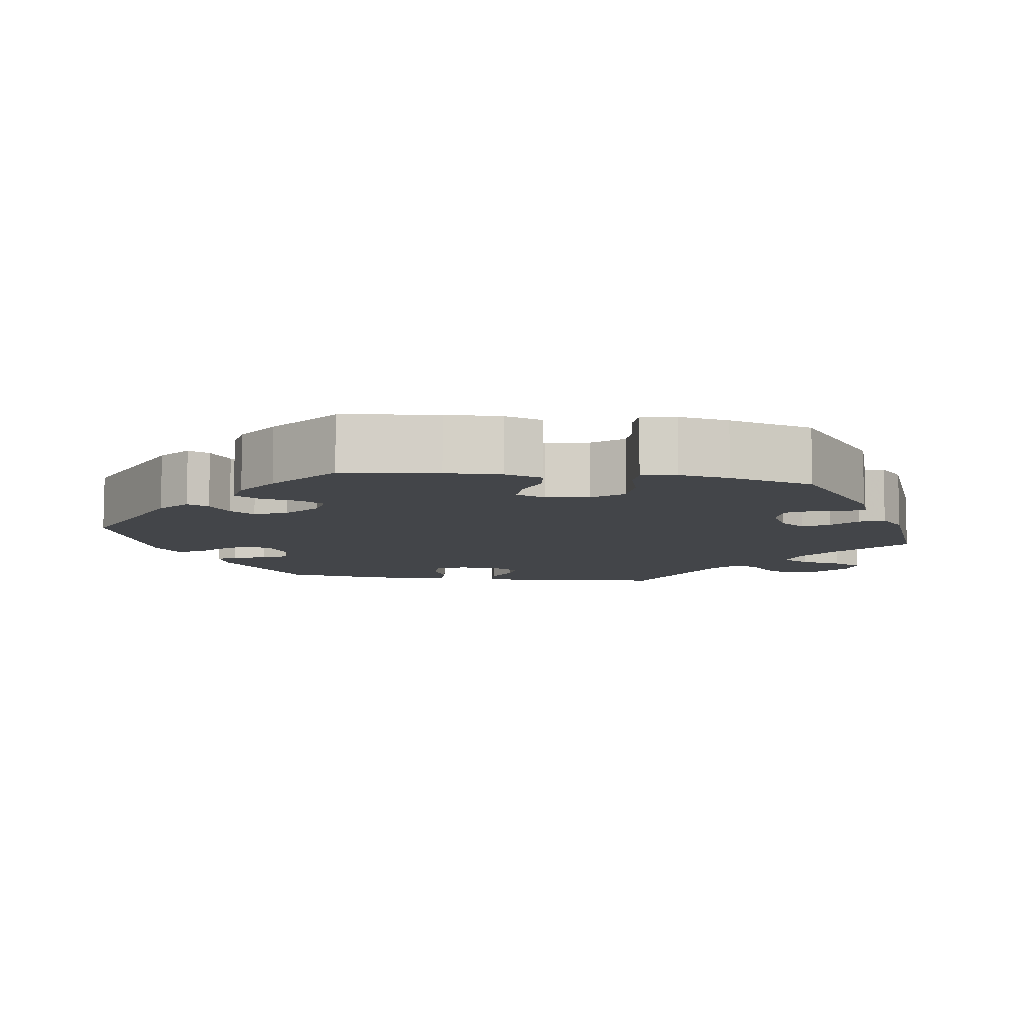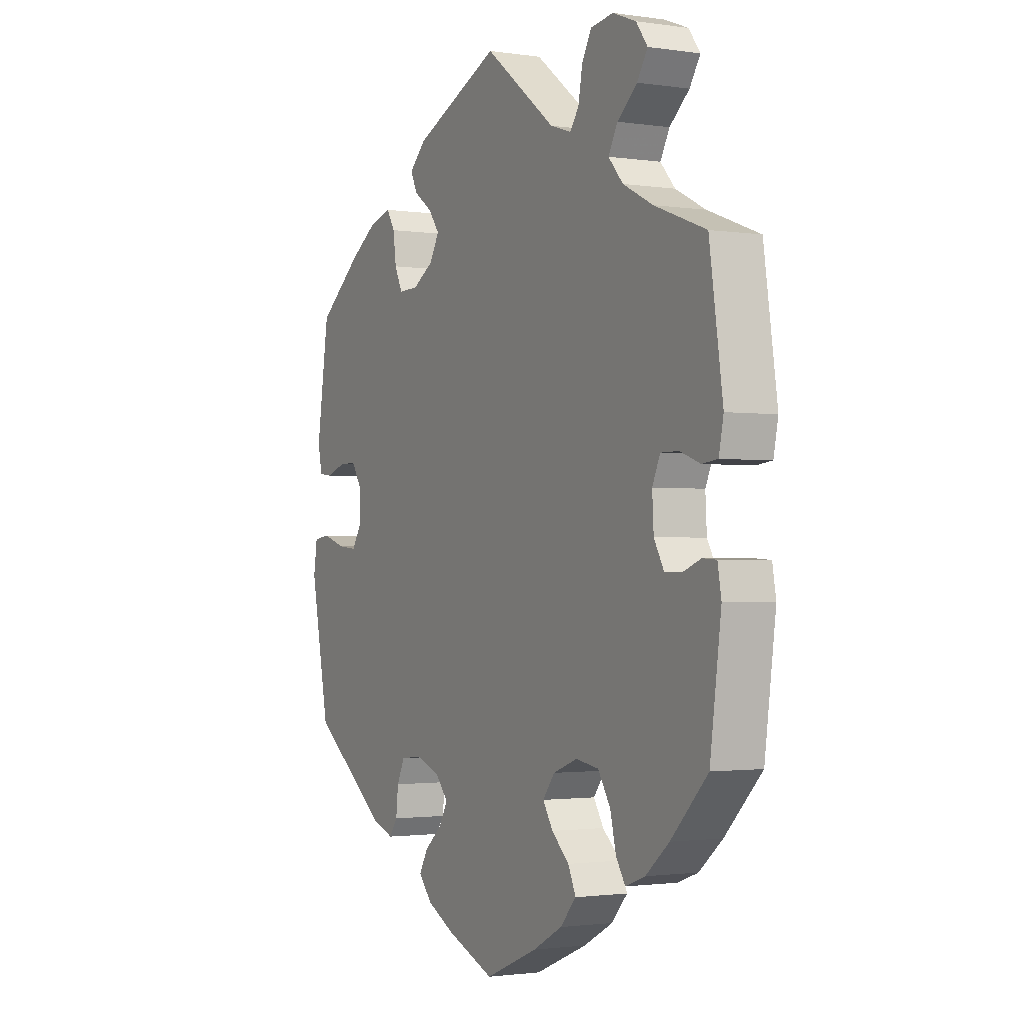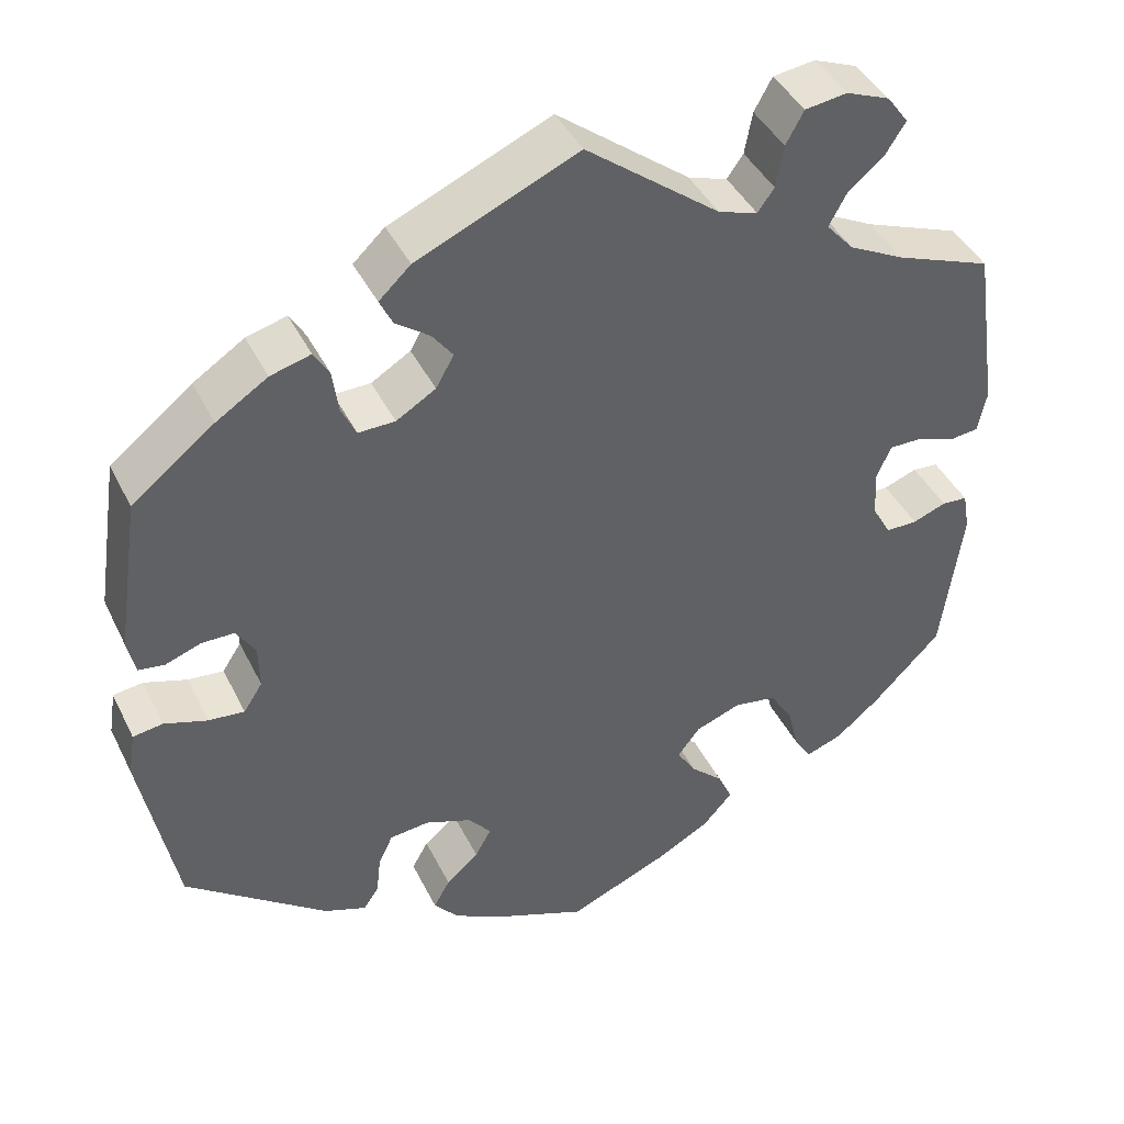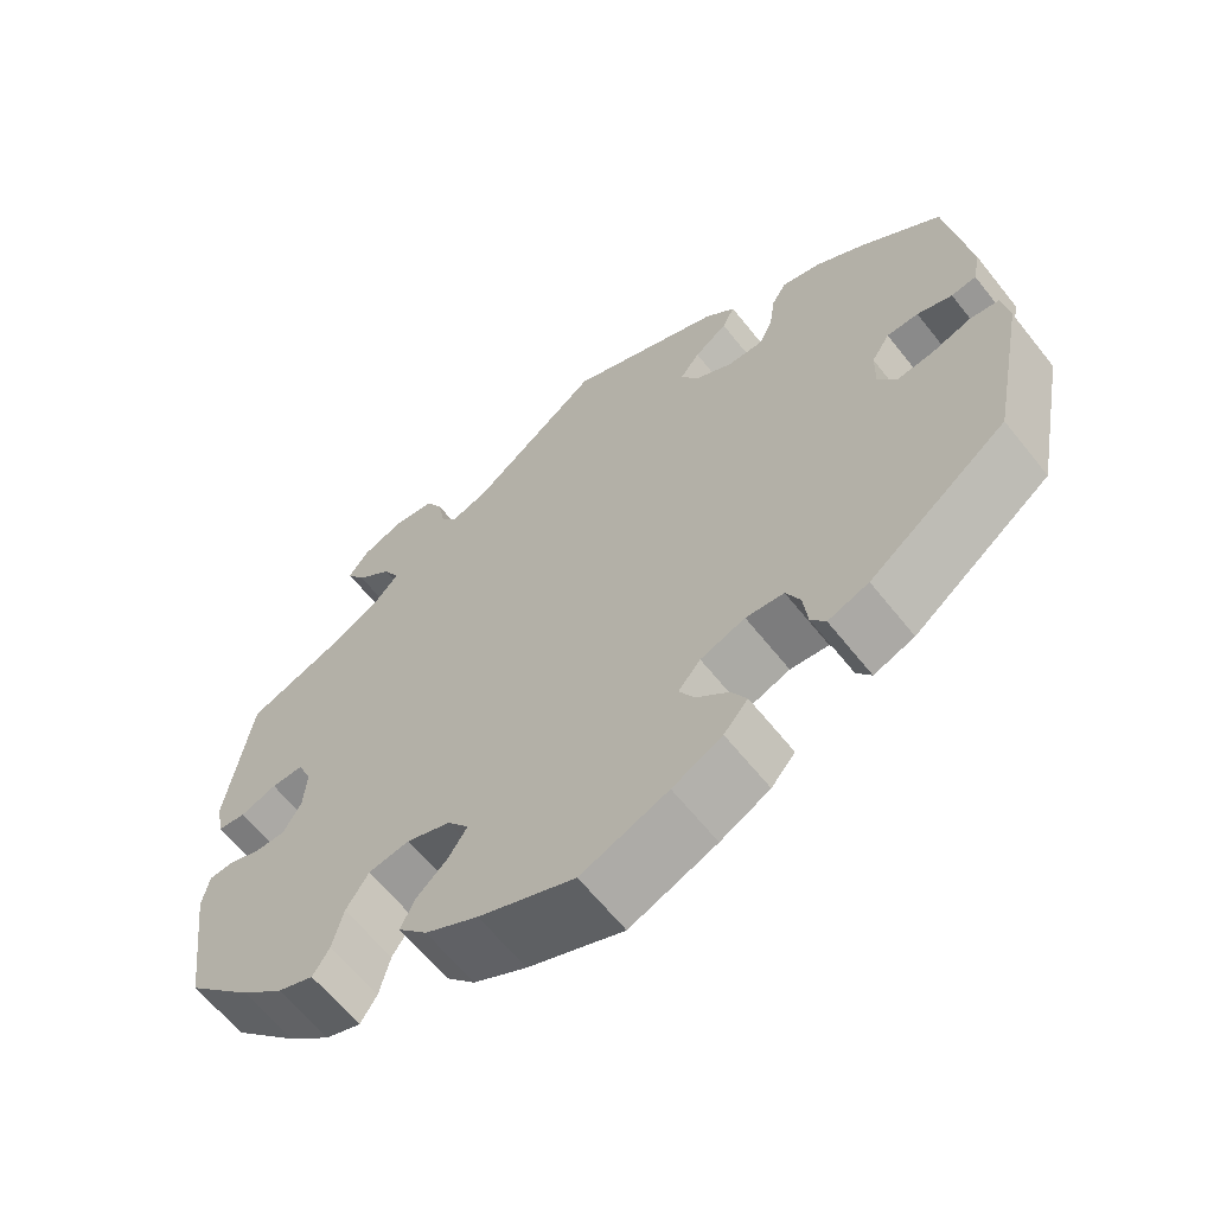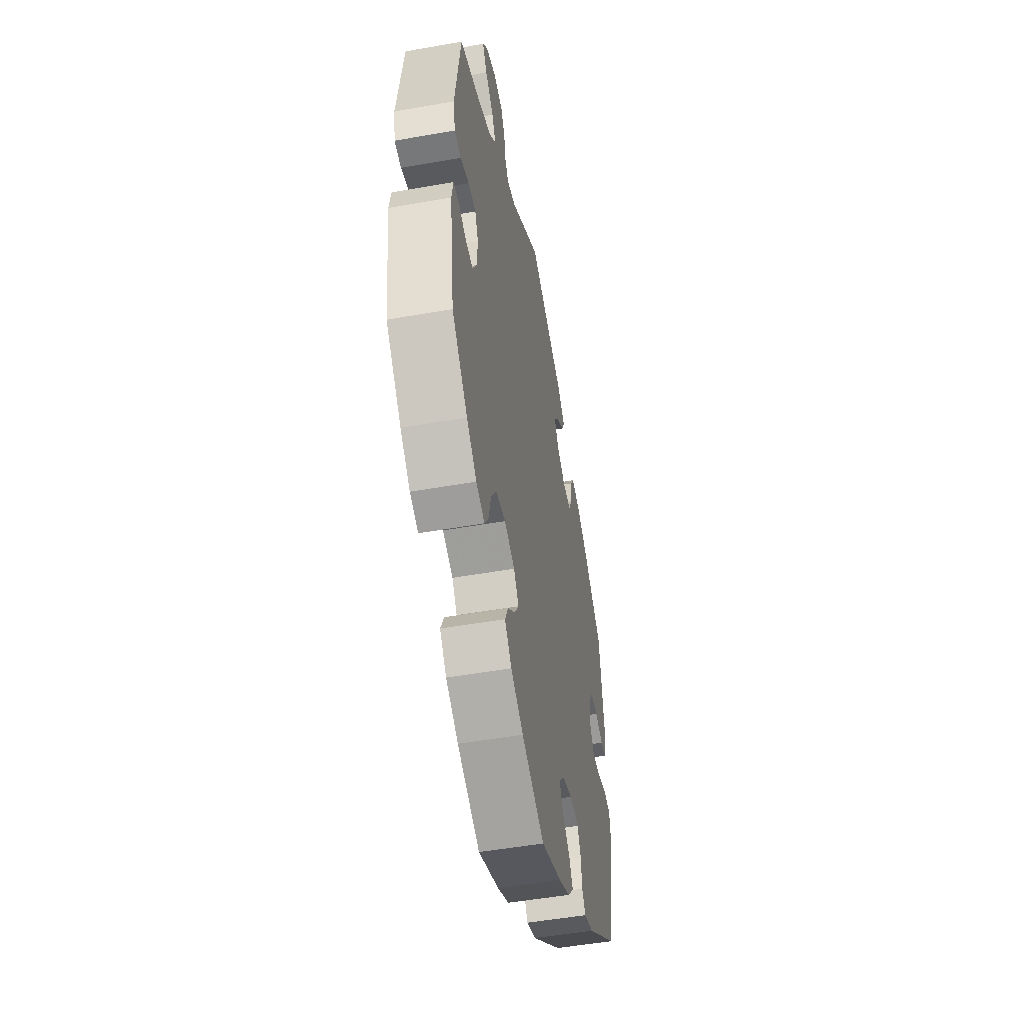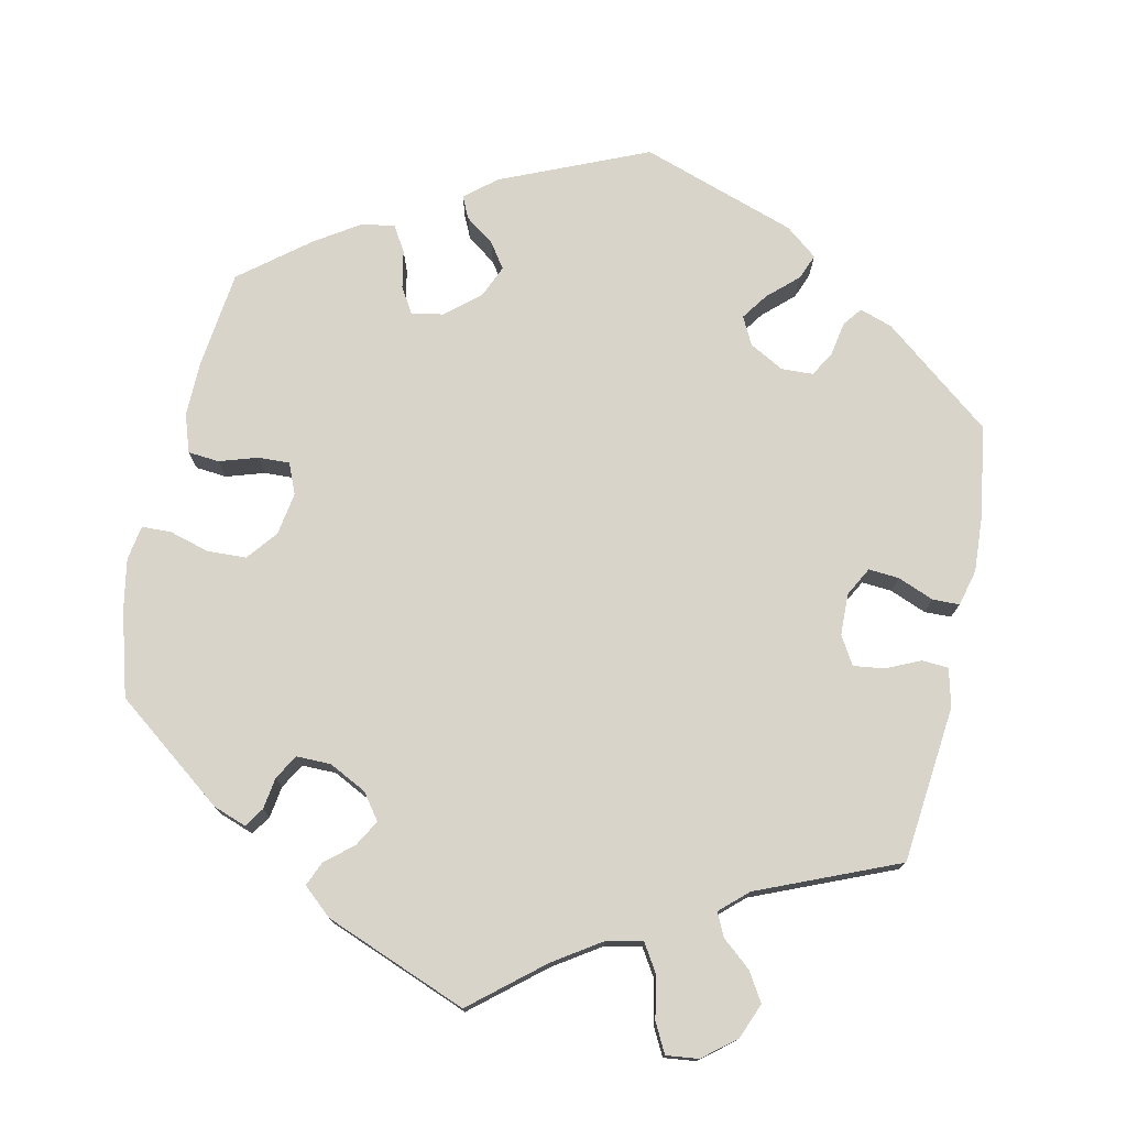
<metadata>
{"format":"obj","ext":"obj","renderer":"f3d","projection":"perspective","resolution":1024,"background":"white","views":[{"elev":-8.6,"azim":-158.4,"up":"+Y"},{"elev":-1.6,"azim":-118.4,"up":"+Z"},{"elev":42.1,"azim":155.3,"up":"+Z"},{"elev":-63.4,"azim":38.5,"up":"+Z"},{"elev":-51.0,"azim":-79.1,"up":"+Z"},{"elev":75.7,"azim":-48.1,"up":"+Y"}]}
</metadata>
<code>
v 0.335 0.07 -0.413
v 0.286 0.07 -0.431
v 0.268 0.07 -0.405
v 0.263 0.07 -0.359
v 0.246 0.07 -0.323
v 0.2 0.07 -0.318
v 0.146 0.07 -0.338
v 0.119 0.07 -0.37
v 0.138 0.07 -0.404
v 0.176 0.07 -0.437
v 0.195 0.07 -0.471
v 0.166 0.07 -0.505
v 0.106 0.07 -0.536
v 0.001 0.07 -0.578
v -0.115 0.07 -0.529
v -0.179 0.07 -0.494
v -0.214 0.07 -0.455
v -0.197 0.07 -0.418
v -0.159 0.07 -0.383
v -0.137 0.07 -0.348
v -0.163 0.07 -0.314
v -0.216 0.07 -0.294
v -0.266 0.07 -0.302
v -0.293 0.07 -0.345
v -0.306 0.07 -0.398
v -0.326 0.07 -0.43
v -0.369 0.07 -0.414
v -0.42 0.07 -0.371
v -0.5 0.07 -0.289
v -0.524 0.07 -0.109
v -0.516 0.07 -0.064
v -0.486 0.07 -0.062
v -0.447 0.07 -0.077
v -0.41 0.07 -0.077
v -0.388 0.07 -0.038
v -0.385 0.07 0.017
v -0.402 0.07 0.055
v -0.441 0.07 0.055
v -0.485 0.07 0.039
v -0.519 0.07 0.043
v -0.529 0.07 0.092
v -0.5 0.07 0.289
v -0.388 0.07 0.331
v -0.323 0.07 0.364
v -0.291 0.07 0.4
v -0.311 0.07 0.437
v -0.354 0.07 0.474
v -0.377 0.07 0.51
v -0.352 0.07 0.544
v -0.301 0.07 0.564
v -0.252 0.07 0.557
v -0.231 0.07 0.519
v -0.222 0.07 0.47
v -0.203 0.07 0.443
v -0.157 0.07 0.458
v -0.001 0.07 0.578
v 0.187 0.07 0.495
v 0.224 0.07 0.46
v 0.209 0.07 0.429
v 0.169 0.07 0.4
v 0.145 0.07 0.368
v 0.166 0.07 0.331
v 0.212 0.07 0.303
v 0.255 0.07 0.302
v 0.272 0.07 0.338
v 0.279 0.07 0.388
v 0.297 0.07 0.418
v 0.344 0.07 0.405
v 0.404 0.07 0.366
v 0.5 0.07 0.29
v 0.527 0.07 0.111
v 0.518 0.07 0.067
v 0.488 0.07 0.063
v 0.446 0.07 0.078
v 0.408 0.07 0.078
v 0.386 0.07 0.043
v 0.385 0.07 -0.008
v 0.407 0.07 -0.042
v 0.449 0.07 -0.038
v 0.499 0.07 -0.022
v 0.534 0.07 -0.027
v 0.542 0.07 -0.079
v 0.501 0.07 -0.288
v 0.335 0 -0.413
v 0.286 0 -0.431
v 0.268 0 -0.405
v 0.263 0 -0.359
v 0.246 0 -0.323
v 0.2 0 -0.318
v 0.146 0 -0.338
v 0.119 0 -0.37
v 0.138 0 -0.404
v 0.176 0 -0.437
v 0.195 0 -0.471
v 0.166 0 -0.505
v 0.106 0 -0.536
v 0.001 0 -0.578
v -0.115 0 -0.529
v -0.179 0 -0.494
v -0.214 0 -0.455
v -0.197 0 -0.418
v -0.159 0 -0.383
v -0.137 0 -0.348
v -0.163 0 -0.314
v -0.216 0 -0.294
v -0.266 0 -0.302
v -0.293 0 -0.345
v -0.306 0 -0.398
v -0.326 0 -0.43
v -0.369 0 -0.414
v -0.42 0 -0.371
v -0.5 0 -0.289
v -0.524 0 -0.109
v -0.516 0 -0.064
v -0.486 0 -0.062
v -0.447 0 -0.077
v -0.41 0 -0.077
v -0.388 0 -0.038
v -0.385 0 0.017
v -0.402 0 0.055
v -0.441 0 0.055
v -0.485 0 0.039
v -0.519 0 0.043
v -0.529 0 0.092
v -0.5 0 0.289
v -0.388 0 0.331
v -0.323 0 0.364
v -0.291 0 0.4
v -0.311 0 0.437
v -0.354 0 0.474
v -0.377 0 0.51
v -0.352 0 0.544
v -0.301 0 0.564
v -0.252 0 0.557
v -0.231 0 0.519
v -0.222 0 0.47
v -0.203 0 0.443
v -0.157 0 0.458
v -0.001 0 0.578
v 0.187 0 0.495
v 0.224 0 0.46
v 0.209 0 0.429
v 0.169 0 0.4
v 0.145 0 0.368
v 0.166 0 0.331
v 0.212 0 0.303
v 0.255 0 0.302
v 0.272 0 0.338
v 0.279 0 0.388
v 0.297 0 0.418
v 0.344 0 0.405
v 0.404 0 0.366
v 0.5 0 0.29
v 0.527 0 0.111
v 0.518 0 0.067
v 0.488 0 0.063
v 0.446 0 0.078
v 0.408 0 0.078
v 0.386 0 0.043
v 0.385 0 -0.008
v 0.407 0 -0.042
v 0.449 0 -0.038
v 0.499 0 -0.022
v 0.534 0 -0.027
v 0.542 0 -0.079
v 0.501 0 -0.288
f 79 80 81 82
f 78 79 82 83
f 77 78 83 1
f 71 72 73 74
f 71 74 75
f 70 71 75
f 69 70 75 76
f 65 66 67 68
f 64 65 68 69
f 57 58 59 60
f 55 56 57 60
f 54 55 60 61
f 50 51 52 53
f 50 53 54
f 49 50 54
f 46 47 48 49
f 45 46 49 54
f 44 45 54 61
f 40 41 42 43
f 38 39 40 43
f 37 38 43 44
f 36 37 44 61
f 30 31 32 33
f 30 33 34
f 29 30 34
f 28 29 34 35
f 24 25 26 27
f 23 24 27 28
f 16 17 18 19
f 16 19 20
f 15 16 20
f 14 15 20
f 13 14 20
f 12 13 20 21
f 9 10 11 12
f 8 9 12 21
f 1 2 3 4
f 76 77 1 4
f 64 69 76 4
f 63 64 4 5
f 62 63 5 6
f 35 36 61 62
f 23 28 35 62
f 22 23 62
f 22 62 6 7
f 7 8 21 22
f 165 164 163 162
f 166 165 162 161
f 84 166 161 160
f 157 156 155 154
f 158 157 154
f 158 154 153
f 159 158 153 152
f 151 150 149 148
f 152 151 148 147
f 143 142 141 140
f 143 140 139 138
f 144 143 138 137
f 136 135 134 133
f 137 136 133
f 137 133 132
f 132 131 130 129
f 137 132 129 128
f 144 137 128 127
f 126 125 124 123
f 126 123 122 121
f 127 126 121 120
f 144 127 120 119
f 116 115 114 113
f 117 116 113
f 117 113 112
f 118 117 112 111
f 110 109 108 107
f 111 110 107 106
f 102 101 100 99
f 103 102 99
f 103 99 98
f 103 98 97
f 103 97 96
f 104 103 96 95
f 95 94 93 92
f 104 95 92 91
f 87 86 85 84
f 87 84 160 159
f 87 159 152 147
f 88 87 147 146
f 89 88 146 145
f 145 144 119 118
f 145 118 111 106
f 145 106 105
f 90 89 145 105
f 105 104 91 90
f 1 84 85 2
f 2 85 86 3
f 3 86 87 4
f 4 87 88 5
f 5 88 89 6
f 6 89 90 7
f 7 90 91 8
f 8 91 92 9
f 9 92 93 10
f 10 93 94 11
f 11 94 95 12
f 12 95 96 13
f 13 96 97 14
f 14 97 98 15
f 15 98 99 16
f 16 99 100 17
f 17 100 101 18
f 18 101 102 19
f 19 102 103 20
f 20 103 104 21
f 21 104 105 22
f 22 105 106 23
f 23 106 107 24
f 24 107 108 25
f 25 108 109 26
f 26 109 110 27
f 27 110 111 28
f 28 111 112 29
f 29 112 113 30
f 30 113 114 31
f 31 114 115 32
f 32 115 116 33
f 33 116 117 34
f 34 117 118 35
f 35 118 119 36
f 36 119 120 37
f 37 120 121 38
f 38 121 122 39
f 39 122 123 40
f 40 123 124 41
f 41 124 125 42
f 42 125 126 43
f 43 126 127 44
f 44 127 128 45
f 45 128 129 46
f 46 129 130 47
f 47 130 131 48
f 48 131 132 49
f 49 132 133 50
f 50 133 134 51
f 51 134 135 52
f 52 135 136 53
f 53 136 137 54
f 54 137 138 55
f 55 138 139 56
f 56 139 140 57
f 57 140 141 58
f 58 141 142 59
f 59 142 143 60
f 60 143 144 61
f 61 144 145 62
f 62 145 146 63
f 63 146 147 64
f 64 147 148 65
f 65 148 149 66
f 66 149 150 67
f 67 150 151 68
f 68 151 152 69
f 69 152 153 70
f 70 153 154 71
f 71 154 155 72
f 72 155 156 73
f 73 156 157 74
f 74 157 158 75
f 75 158 159 76
f 76 159 160 77
f 77 160 161 78
f 78 161 162 79
f 79 162 163 80
f 80 163 164 81
f 81 164 165 82
f 82 165 166 83
f 83 166 84 1

</code>
